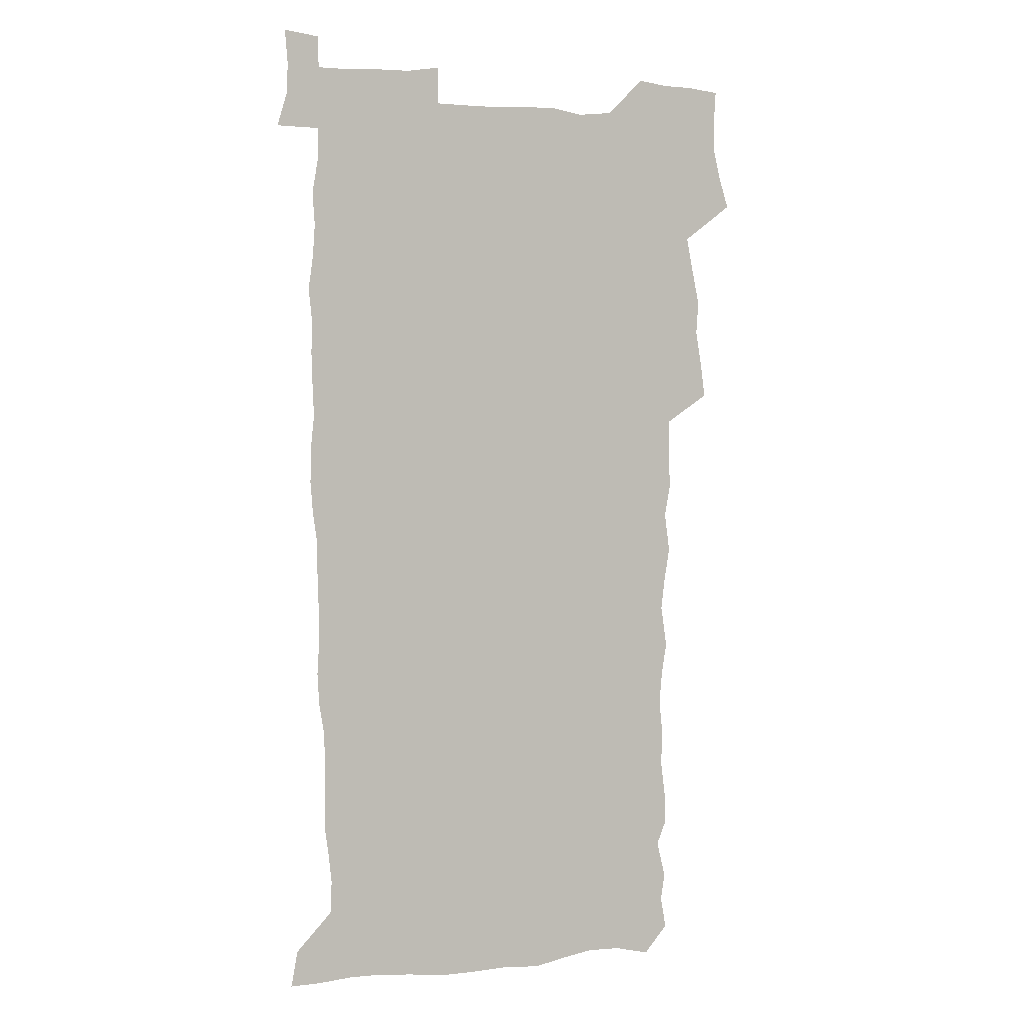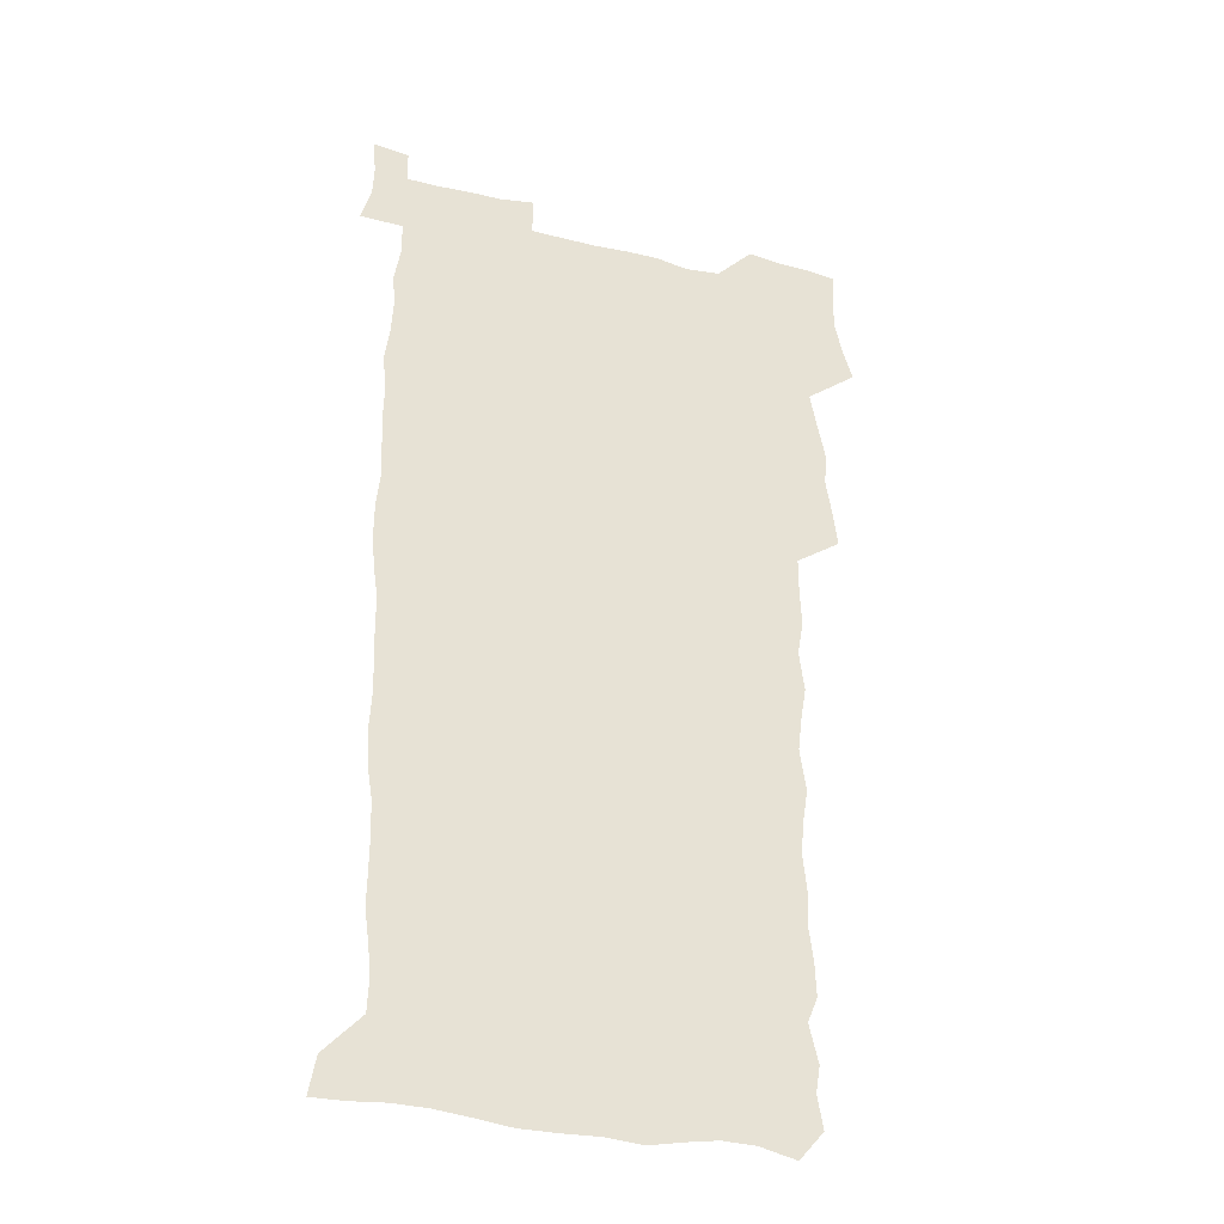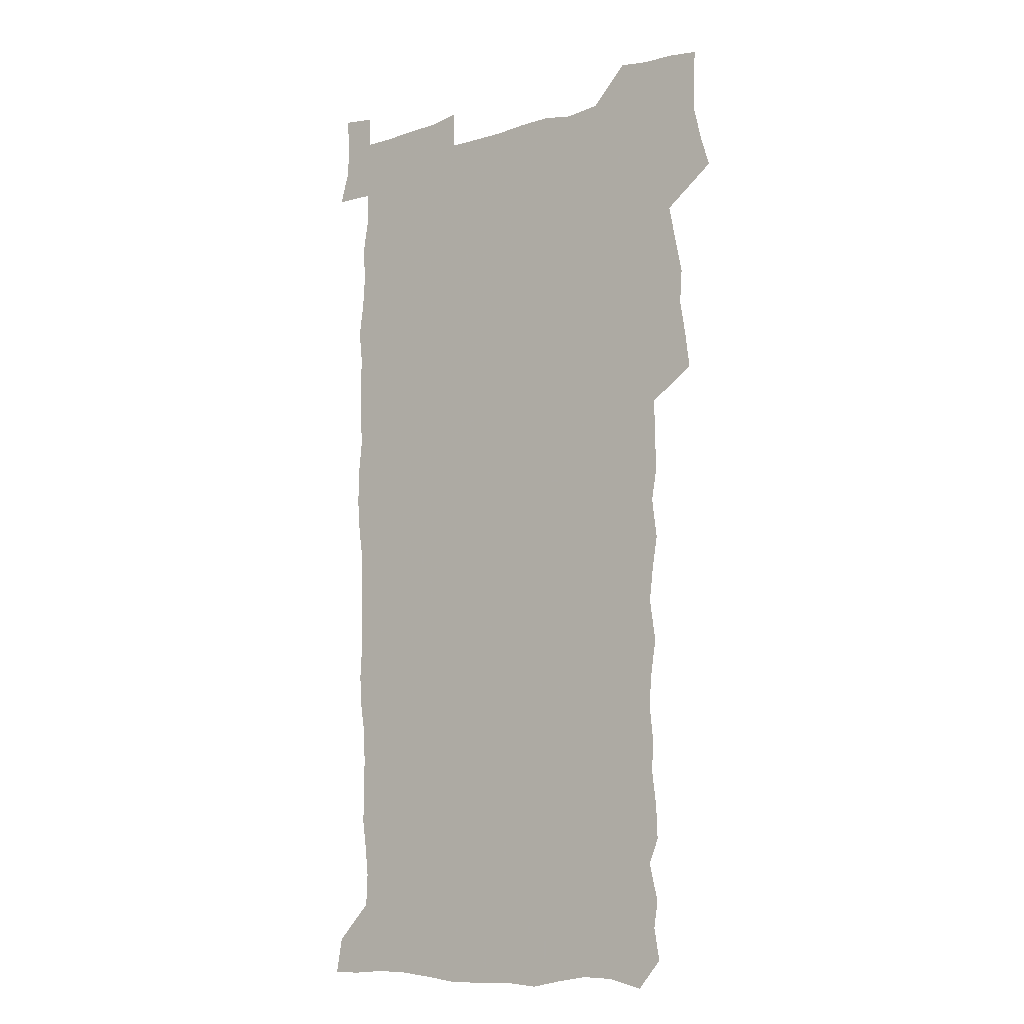
<metadata>
{"format":"obj","ext":"obj","renderer":"f3d","projection":"perspective","resolution":1024,"background":"white","views":[{"elev":2.5,"azim":159.3,"up":"+Y"},{"elev":-33.0,"azim":160.9,"up":"+Y"},{"elev":-9.7,"azim":-142.1,"up":"+Y"}]}
</metadata>
<code>
v 458 527.2 0
v 462.3 541.2 0
v 465.6 555.6 0
v 465.9 570.1 0
v 465 585.2 0
v 470.7 429.9 0
v 472.7 445.9 0
v 475.4 462.1 0
v 474.4 477.3 0
v 477.6 493.5 0
v 480.8 509.9 0
v 481.1 524.6 0
v 478.4 540.1 0
v 483.5 553.9 0
v 481.5 569.3 0
v 479 586.9 0
v 491.9 155.2 0
v 494.4 169.8 0
v 492.5 181.7 0
v 496.5 198.7 0
v 492 210 0
v 492.5 224.6 0
v 494.5 240.7 0
v 493.9 255.3 0
v 495.6 272.1 0
v 494.2 287.2 0
v 492 301.5 0
v 494.7 320.7 0
v 492.9 335.7 0
v 490.5 350.5 0
v 492.8 368.6 0
v 490.1 383.8 0
v 490.9 400.4 0
v 490.8 416.3 0
v 493.9 433.4 0
v 493.5 448.5 0
v 495.5 464.1 0
v 495.5 479.1 0
v 495.4 494.1 0
v 497.6 509.7 0
v 497.5 524.5 0
v 498.3 539.1 0
v 497.3 554.5 0
v 495.6 570.3 0
v 493.5 587.1 0
v 502.9 142.2 0
v 509.6 161 0
v 513.7 177.7 0
v 512 190.1 0
v 513.6 205.6 0
v 513.8 220.3 0
v 516.1 236.9 0
v 516.6 252 0
v 515.9 266.4 0
v 514.3 280.2 0
v 513.6 295.1 0
v 510.5 308.8 0
v 511.3 325.2 0
v 511.6 341.4 0
v 511 356.9 0
v 511.2 372.9 0
v 512.4 389.2 0
v 512.6 404.4 0
v 509.4 418.9 0
v 510.8 434.8 0
v 512.2 450.4 0
v 512.2 465 0
v 510.4 479.7 0
v 512.7 494.8 0
v 513.2 509.6 0
v 513.9 524.1 0
v 513.3 539 0
v 511.9 554.5 0
v 510.2 570.2 0
v 507.3 589 0
v 519.3 146 0
v 524.1 162.8 0
v 528.7 181.4 0
v 528 194.4 0
v 529.9 210.8 0
v 531.2 226.5 0
v 531.6 241.3 0
v 531.8 256.2 0
v 531.4 270.8 0
v 530.6 285.2 0
v 529.8 299.8 0
v 529.5 315.1 0
v 529.4 330.4 0
v 528.9 345.5 0
v 528.2 360.4 0
v 528 375.7 0
v 528.1 391.1 0
v 527.9 406.2 0
v 527.2 421.1 0
v 527.4 436.3 0
v 526.8 450.9 0
v 527.3 465.7 0
v 529.9 481 0
v 528.9 495.2 0
v 528.9 509.7 0
v 528.7 524.1 0
v 528.9 538.4 0
v 527.3 553.7 0
v 524.1 571.8 0
v 534.2 146.3 0
v 539.3 164.9 0
v 542.3 182.3 0
v 545.5 200.6 0
v 546 215.3 0
v 546.4 230.1 0
v 546.4 244.6 0
v 546 258.8 0
v 545.5 273.1 0
v 545.3 288 0
v 544.8 302.7 0
v 545 318.2 0
v 544 332.3 0
v 543.7 347.3 0
v 543.3 362 0
v 543.9 378 0
v 543 392.2 0
v 544.4 408.4 0
v 543.6 422.6 0
v 543.8 437.5 0
v 544.2 452.3 0
v 544.2 466.8 0
v 544 481.2 0
v 543.9 495.4 0
v 543.9 509.7 0
v 543.4 524 0
v 544.4 537.8 0
v 541.9 554.3 0
v 540.3 570.1 0
v 548.6 143.9 0
v 553.1 163 0
v 557.2 184.5 0
v 559.5 202.8 0
v 559.9 217 0
v 560.6 232.5 0
v 560.2 246.2 0
v 560.2 260.9 0
v 559.8 275.3 0
v 559.2 289.4 0
v 559.4 304.9 0
v 558.6 318.9 0
v 558.6 334 0
v 558.3 348.7 0
v 557.4 362.5 0
v 558.2 378.7 0
v 558 393.4 0
v 558.7 408.8 0
v 558.5 423.3 0
v 558.1 437.6 0
v 558.7 452.5 0
v 558.6 466.9 0
v 558.5 481.3 0
v 558.4 495.6 0
v 558.4 509.8 0
v 558.2 524 0
v 558.5 537.8 0
v 557.2 553.2 0
v 554.5 572.5 0
v 563.4 140.8 0
v 569.3 166.7 0
v 571 183.7 0
v 572.6 202 0
v 574.1 220.2 0
v 574.2 233.8 0
v 573.8 247.2 0
v 573.8 261.6 0
v 573.7 276.6 0
v 573.5 291.2 0
v 573.3 305.8 0
v 573.3 320.9 0
v 572.9 335.3 0
v 571.9 349.1 0
v 573.1 365.5 0
v 573.3 380.4 0
v 573 394.6 0
v 573 409.3 0
v 572.9 423.7 0
v 572.9 438.2 0
v 573.3 453 0
v 572.7 467.2 0
v 572.8 481.5 0
v 573.1 495.8 0
v 573 510 0
v 572.7 524.2 0
v 572.4 538.6 0
v 571.5 554.1 0
v 569.6 572.3 0
v 580.4 142 0
v 584.1 167.3 0
v 585.5 185.2 0
v 586.4 202.6 0
v 587 218.2 0
v 587.3 234.1 0
v 587.4 247.9 0
v 587.3 261.6 0
v 587.5 277.9 0
v 587.1 291.3 0
v 587.1 306.8 0
v 587 321 0
v 587.2 336.6 0
v 586.9 350.8 0
v 587 365.7 0
v 586.9 379.8 0
v 587.2 394.9 0
v 587.1 409.3 0
v 587.1 423.9 0
v 587.1 438.1 0
v 587.1 453 0
v 587.3 467.4 0
v 587.2 481.6 0
v 587.2 495.9 0
v 587.3 510.1 0
v 587.2 524.3 0
v 586.9 538.7 0
v 586.3 554.3 0
v 585.2 571.3 0
v 597.1 141.4 0
v 598.7 165.7 0
v 599.8 186.7 0
v 600.1 202.2 0
v 600.3 217.6 0
v 600.1 234.5 0
v 600.9 246.6 0
v 600.9 261.2 0
v 600.8 277.6 0
v 600.8 291.7 0
v 600.9 306 0
v 600.8 320.7 0
v 600.7 337.5 0
v 600.8 350.8 0
v 601.1 366.4 0
v 601.1 380.7 0
v 601.3 394.7 0
v 601.2 409.4 0
v 601.3 423.7 0
v 601.2 438.1 0
v 601.4 453.2 0
v 601.4 467.4 0
v 601.5 481.7 0
v 601.5 496 0
v 601.5 510.2 0
v 601.5 524.3 0
v 601.3 538.2 0
v 600.9 555.3 0
v 600.5 571.4 0
v 613.6 141.2 0
v 613.7 163.3 0
v 613.8 185.2 0
v 613.8 202.7 0
v 614 216.8 0
v 614 232.2 0
v 614.2 247.9 0
v 614.3 260.9 0
v 614.2 277.8 0
v 614.3 291.7 0
v 614.7 305.6 0
v 614.6 320.9 0
v 614.7 336.1 0
v 614.7 351.7 0
v 615 365.8 0
v 615.4 379.7 0
v 615.2 394.9 0
v 615.4 409.1 0
v 615.5 423.5 0
v 615.4 438.5 0
v 615.6 452.9 0
v 615.6 467.3 0
v 615.8 481.6 0
v 616.1 496.1 0
v 615.9 510.6 0
v 615.8 524.8 0
v 615.6 539.1 0
v 615.8 554.4 0
v 615.6 571.5 0
v 615.4 588.8 0
v 629.9 143.1 0
v 628.5 167.7 0
v 628.3 182.8 0
v 627.1 202.5 0
v 627.5 216.4 0
v 628 230.4 0
v 627.7 246.3 0
v 627.7 261.7 0
v 628 276.1 0
v 628.5 289.9 0
v 628.5 304.9 0
v 628.7 320.1 0
v 628.5 335.8 0
v 628.5 350.9 0
v 628.8 365.2 0
v 629.4 379.4 0
v 629.6 394.1 0
v 629.6 408.8 0
v 629.9 423.1 0
v 630.7 437.3 0
v 629.9 452.8 0
v 629.7 467.2 0
v 630.2 481.5 0
v 630.4 496.1 0
v 630.5 510.6 0
v 630.4 525.1 0
v 630.4 539.6 0
v 630.5 554.3 0
v 630.8 569.7 0
v 630.9 586.3 0
v 645.7 144.6 0
v 642.8 166.8 0
v 642.3 182.5 0
v 641.8 198.7 0
v 641.8 213.7 0
v 641.9 228.7 0
v 641.5 244.6 0
v 643.2 257.9 0
v 642.2 274.3 0
v 641.6 290.6 0
v 642.1 304.5 0
v 643 318.5 0
v 643.1 333.8 0
v 644.7 347.7 0
v 643.5 363.8 0
v 644.5 377.9 0
v 645.5 392.2 0
v 644.7 407.7 0
v 644.6 422.6 0
v 644.9 437.2 0
v 644.4 452.3 0
v 646 466.6 0
v 644.9 481.5 0
v 645.4 496 0
v 645.5 510.7 0
v 645.5 525.3 0
v 645.3 539.9 0
v 645.4 554.8 0
v 645.5 569.5 0
v 645.9 586.1 0
v 661.1 144.8 0
v 656.4 167.2 0
v 656.6 180.7 0
v 656.7 195.2 0
v 656.1 211.1 0
v 655.9 226.5 0
v 656.5 241 0
v 657.2 255.6 0
v 657.1 271.2 0
v 658 285.9 0
v 658.6 300.6 0
v 657.4 316.6 0
v 659.5 330.4 0
v 660.3 345.1 0
v 658.5 361.8 0
v 660 376 0
v 660.9 390.8 0
v 660 406.4 0
v 660 421.3 0
v 661 436 0
v 660.8 451.1 0
v 662.1 465.8 0
v 661 481 0
v 660.9 495.8 0
v 661 510.6 0
v 662 525.6 0
v 661 540.5 0
v 660.7 555.4 0
v 660.2 569.8 0
v 660.7 585.3 0
v 676.6 143.5 0
v 672.5 162.7 0
v 671.3 177.5 0
v 670.7 192.6 0
v 672.1 206 0
v 674 219.5 0
v 673.8 234.9 0
v 673.7 250.3 0
v 674.2 265.5 0
v 676.5 279.5 0
v 677.4 294.4 0
v 676.4 310.7 0
v 676.6 326.2 0
v 677.1 341.5 0
v 677.1 357.4 0
v 679.2 372 0
v 680.4 387 0
v 680.3 402.6 0
v 678.5 418.8 0
v 679.2 434 0
v 679.7 449.3 0
v 679.3 464.7 0
v 680.9 479.8 0
v 678.7 495.4 0
v 677.7 510.5 0
v 678.8 525.6 0
v 676.1 541.5 0
v 676.2 556.4 0
v 675.4 570.6 0
v 675.5 585.3 0
v 675.6 599.8 0
v 691 143.2 0
v 688 159.8 0
v 695.7 556.7 0
v 691.3 571.9 0
v 690.6 586.1 0
v 691.9 601.8 0
f 11 12 1
f 1 12 2
f 12 13 2
f 2 13 3
f 13 14 3
f 3 14 4
f 14 15 4
f 4 15 5
f 15 16 5
f 34 35 6
f 6 35 7
f 35 36 7
f 7 36 8
f 36 37 8
f 8 37 9
f 37 38 9
f 9 38 10
f 38 39 10
f 10 39 11
f 39 40 11
f 11 40 12
f 40 41 12
f 12 41 13
f 41 42 13
f 13 42 14
f 42 43 14
f 14 43 15
f 43 44 15
f 15 44 16
f 44 45 16
f 46 47 17
f 17 47 18
f 47 48 18
f 18 48 19
f 48 49 19
f 19 49 20
f 49 50 20
f 20 50 21
f 50 51 21
f 21 51 22
f 51 52 22
f 22 52 23
f 52 53 23
f 23 53 24
f 53 54 24
f 24 54 25
f 54 55 25
f 25 55 26
f 55 56 26
f 26 56 27
f 56 57 27
f 27 57 28
f 57 58 28
f 28 58 29
f 58 59 29
f 29 59 30
f 59 60 30
f 30 60 31
f 60 61 31
f 31 61 32
f 61 62 32
f 32 62 33
f 62 63 33
f 33 63 34
f 63 64 34
f 34 64 35
f 64 65 35
f 35 65 36
f 65 66 36
f 36 66 37
f 66 67 37
f 37 67 38
f 67 68 38
f 38 68 39
f 68 69 39
f 39 69 40
f 69 70 40
f 40 70 41
f 70 71 41
f 41 71 42
f 71 72 42
f 42 72 43
f 72 73 43
f 43 73 44
f 73 74 44
f 44 74 45
f 74 75 45
f 46 76 47
f 76 77 47
f 47 77 48
f 77 78 48
f 48 78 49
f 78 79 49
f 49 79 50
f 79 80 50
f 50 80 51
f 80 81 51
f 51 81 52
f 81 82 52
f 52 82 53
f 82 83 53
f 53 83 54
f 83 84 54
f 54 84 55
f 84 85 55
f 55 85 56
f 85 86 56
f 56 86 57
f 86 87 57
f 57 87 58
f 87 88 58
f 58 88 59
f 88 89 59
f 59 89 60
f 89 90 60
f 60 90 61
f 90 91 61
f 61 91 62
f 91 92 62
f 62 92 63
f 92 93 63
f 63 93 64
f 93 94 64
f 64 94 65
f 94 95 65
f 65 95 66
f 95 96 66
f 66 96 67
f 96 97 67
f 67 97 68
f 97 98 68
f 68 98 69
f 98 99 69
f 69 99 70
f 99 100 70
f 70 100 71
f 100 101 71
f 71 101 72
f 101 102 72
f 72 102 73
f 102 103 73
f 73 103 74
f 103 104 74
f 74 104 75
f 76 105 77
f 105 106 77
f 77 106 78
f 106 107 78
f 78 107 79
f 107 108 79
f 79 108 80
f 108 109 80
f 80 109 81
f 109 110 81
f 81 110 82
f 110 111 82
f 82 111 83
f 111 112 83
f 83 112 84
f 112 113 84
f 84 113 85
f 113 114 85
f 85 114 86
f 114 115 86
f 86 115 87
f 115 116 87
f 87 116 88
f 116 117 88
f 88 117 89
f 117 118 89
f 89 118 90
f 118 119 90
f 90 119 91
f 119 120 91
f 91 120 92
f 120 121 92
f 92 121 93
f 121 122 93
f 93 122 94
f 122 123 94
f 94 123 95
f 123 124 95
f 95 124 96
f 124 125 96
f 96 125 97
f 125 126 97
f 97 126 98
f 126 127 98
f 98 127 99
f 127 128 99
f 99 128 100
f 128 129 100
f 100 129 101
f 129 130 101
f 101 130 102
f 130 131 102
f 102 131 103
f 131 132 103
f 103 132 104
f 132 133 104
f 105 134 106
f 134 135 106
f 106 135 107
f 135 136 107
f 107 136 108
f 136 137 108
f 108 137 109
f 137 138 109
f 109 138 110
f 138 139 110
f 110 139 111
f 139 140 111
f 111 140 112
f 140 141 112
f 112 141 113
f 141 142 113
f 113 142 114
f 142 143 114
f 114 143 115
f 143 144 115
f 115 144 116
f 144 145 116
f 116 145 117
f 145 146 117
f 117 146 118
f 146 147 118
f 118 147 119
f 147 148 119
f 119 148 120
f 148 149 120
f 120 149 121
f 149 150 121
f 121 150 122
f 150 151 122
f 122 151 123
f 151 152 123
f 123 152 124
f 152 153 124
f 124 153 125
f 153 154 125
f 125 154 126
f 154 155 126
f 126 155 127
f 155 156 127
f 127 156 128
f 156 157 128
f 128 157 129
f 157 158 129
f 129 158 130
f 158 159 130
f 130 159 131
f 159 160 131
f 131 160 132
f 160 161 132
f 132 161 133
f 161 162 133
f 134 163 135
f 163 164 135
f 135 164 136
f 164 165 136
f 136 165 137
f 165 166 137
f 137 166 138
f 166 167 138
f 138 167 139
f 167 168 139
f 139 168 140
f 168 169 140
f 140 169 141
f 169 170 141
f 141 170 142
f 170 171 142
f 142 171 143
f 171 172 143
f 143 172 144
f 172 173 144
f 144 173 145
f 173 174 145
f 145 174 146
f 174 175 146
f 146 175 147
f 175 176 147
f 147 176 148
f 176 177 148
f 148 177 149
f 177 178 149
f 149 178 150
f 178 179 150
f 150 179 151
f 179 180 151
f 151 180 152
f 180 181 152
f 152 181 153
f 181 182 153
f 153 182 154
f 182 183 154
f 154 183 155
f 183 184 155
f 155 184 156
f 184 185 156
f 156 185 157
f 185 186 157
f 157 186 158
f 186 187 158
f 158 187 159
f 187 188 159
f 159 188 160
f 188 189 160
f 160 189 161
f 189 190 161
f 161 190 162
f 190 191 162
f 163 192 164
f 192 193 164
f 164 193 165
f 193 194 165
f 165 194 166
f 194 195 166
f 166 195 167
f 195 196 167
f 167 196 168
f 196 197 168
f 168 197 169
f 197 198 169
f 169 198 170
f 198 199 170
f 170 199 171
f 199 200 171
f 171 200 172
f 200 201 172
f 172 201 173
f 201 202 173
f 173 202 174
f 202 203 174
f 174 203 175
f 203 204 175
f 175 204 176
f 204 205 176
f 176 205 177
f 205 206 177
f 177 206 178
f 206 207 178
f 178 207 179
f 207 208 179
f 179 208 180
f 208 209 180
f 180 209 181
f 209 210 181
f 181 210 182
f 210 211 182
f 182 211 183
f 211 212 183
f 183 212 184
f 212 213 184
f 184 213 185
f 213 214 185
f 185 214 186
f 214 215 186
f 186 215 187
f 215 216 187
f 187 216 188
f 216 217 188
f 188 217 189
f 217 218 189
f 189 218 190
f 218 219 190
f 190 219 191
f 219 220 191
f 192 221 193
f 221 222 193
f 193 222 194
f 222 223 194
f 194 223 195
f 223 224 195
f 195 224 196
f 224 225 196
f 196 225 197
f 225 226 197
f 197 226 198
f 226 227 198
f 198 227 199
f 227 228 199
f 199 228 200
f 228 229 200
f 200 229 201
f 229 230 201
f 201 230 202
f 230 231 202
f 202 231 203
f 231 232 203
f 203 232 204
f 232 233 204
f 204 233 205
f 233 234 205
f 205 234 206
f 234 235 206
f 206 235 207
f 235 236 207
f 207 236 208
f 236 237 208
f 208 237 209
f 237 238 209
f 209 238 210
f 238 239 210
f 210 239 211
f 239 240 211
f 211 240 212
f 240 241 212
f 212 241 213
f 241 242 213
f 213 242 214
f 242 243 214
f 214 243 215
f 243 244 215
f 215 244 216
f 244 245 216
f 216 245 217
f 245 246 217
f 217 246 218
f 246 247 218
f 218 247 219
f 247 248 219
f 219 248 220
f 248 249 220
f 221 250 222
f 250 251 222
f 222 251 223
f 251 252 223
f 223 252 224
f 252 253 224
f 224 253 225
f 253 254 225
f 225 254 226
f 254 255 226
f 226 255 227
f 255 256 227
f 227 256 228
f 256 257 228
f 228 257 229
f 257 258 229
f 229 258 230
f 258 259 230
f 230 259 231
f 259 260 231
f 231 260 232
f 260 261 232
f 232 261 233
f 261 262 233
f 233 262 234
f 262 263 234
f 234 263 235
f 263 264 235
f 235 264 236
f 264 265 236
f 236 265 237
f 265 266 237
f 237 266 238
f 266 267 238
f 238 267 239
f 267 268 239
f 239 268 240
f 268 269 240
f 240 269 241
f 269 270 241
f 241 270 242
f 270 271 242
f 242 271 243
f 271 272 243
f 243 272 244
f 272 273 244
f 244 273 245
f 273 274 245
f 245 274 246
f 274 275 246
f 246 275 247
f 275 276 247
f 247 276 248
f 276 277 248
f 248 277 249
f 277 278 249
f 250 280 251
f 280 281 251
f 251 281 252
f 281 282 252
f 252 282 253
f 282 283 253
f 253 283 254
f 283 284 254
f 254 284 255
f 284 285 255
f 255 285 256
f 285 286 256
f 256 286 257
f 286 287 257
f 257 287 258
f 287 288 258
f 258 288 259
f 288 289 259
f 259 289 260
f 289 290 260
f 260 290 261
f 290 291 261
f 261 291 262
f 291 292 262
f 262 292 263
f 292 293 263
f 263 293 264
f 293 294 264
f 264 294 265
f 294 295 265
f 265 295 266
f 295 296 266
f 266 296 267
f 296 297 267
f 267 297 268
f 297 298 268
f 268 298 269
f 298 299 269
f 269 299 270
f 299 300 270
f 270 300 271
f 300 301 271
f 271 301 272
f 301 302 272
f 272 302 273
f 302 303 273
f 273 303 274
f 303 304 274
f 274 304 275
f 304 305 275
f 275 305 276
f 305 306 276
f 276 306 277
f 306 307 277
f 277 307 278
f 307 308 278
f 278 308 279
f 308 309 279
f 280 310 281
f 310 311 281
f 281 311 282
f 311 312 282
f 282 312 283
f 312 313 283
f 283 313 284
f 313 314 284
f 284 314 285
f 314 315 285
f 285 315 286
f 315 316 286
f 286 316 287
f 316 317 287
f 287 317 288
f 317 318 288
f 288 318 289
f 318 319 289
f 289 319 290
f 319 320 290
f 290 320 291
f 320 321 291
f 291 321 292
f 321 322 292
f 292 322 293
f 322 323 293
f 293 323 294
f 323 324 294
f 294 324 295
f 324 325 295
f 295 325 296
f 325 326 296
f 296 326 297
f 326 327 297
f 297 327 298
f 327 328 298
f 298 328 299
f 328 329 299
f 299 329 300
f 329 330 300
f 300 330 301
f 330 331 301
f 301 331 302
f 331 332 302
f 302 332 303
f 332 333 303
f 303 333 304
f 333 334 304
f 304 334 305
f 334 335 305
f 305 335 306
f 335 336 306
f 306 336 307
f 336 337 307
f 307 337 308
f 337 338 308
f 308 338 309
f 338 339 309
f 310 340 311
f 340 341 311
f 311 341 312
f 341 342 312
f 312 342 313
f 342 343 313
f 313 343 314
f 343 344 314
f 314 344 315
f 344 345 315
f 315 345 316
f 345 346 316
f 316 346 317
f 346 347 317
f 317 347 318
f 347 348 318
f 318 348 319
f 348 349 319
f 319 349 320
f 349 350 320
f 320 350 321
f 350 351 321
f 321 351 322
f 351 352 322
f 322 352 323
f 352 353 323
f 323 353 324
f 353 354 324
f 324 354 325
f 354 355 325
f 325 355 326
f 355 356 326
f 326 356 327
f 356 357 327
f 327 357 328
f 357 358 328
f 328 358 329
f 358 359 329
f 329 359 330
f 359 360 330
f 330 360 331
f 360 361 331
f 331 361 332
f 361 362 332
f 332 362 333
f 362 363 333
f 333 363 334
f 363 364 334
f 334 364 335
f 364 365 335
f 335 365 336
f 365 366 336
f 336 366 337
f 366 367 337
f 337 367 338
f 367 368 338
f 338 368 339
f 368 369 339
f 340 370 341
f 370 371 341
f 341 371 342
f 371 372 342
f 342 372 343
f 372 373 343
f 343 373 344
f 373 374 344
f 344 374 345
f 374 375 345
f 345 375 346
f 375 376 346
f 346 376 347
f 376 377 347
f 347 377 348
f 377 378 348
f 348 378 349
f 378 379 349
f 349 379 350
f 379 380 350
f 350 380 351
f 380 381 351
f 351 381 352
f 381 382 352
f 352 382 353
f 382 383 353
f 353 383 354
f 383 384 354
f 354 384 355
f 384 385 355
f 355 385 356
f 385 386 356
f 356 386 357
f 386 387 357
f 357 387 358
f 387 388 358
f 358 388 359
f 388 389 359
f 359 389 360
f 389 390 360
f 360 390 361
f 390 391 361
f 361 391 362
f 391 392 362
f 362 392 363
f 392 393 363
f 363 393 364
f 393 394 364
f 364 394 365
f 394 395 365
f 365 395 366
f 395 396 366
f 366 396 367
f 396 397 367
f 367 397 368
f 397 398 368
f 368 398 369
f 398 399 369
f 370 401 371
f 401 402 371
f 371 402 372
f 397 403 398
f 403 404 398
f 398 404 399
f 404 405 399
f 399 405 400
f 405 406 400

</code>
